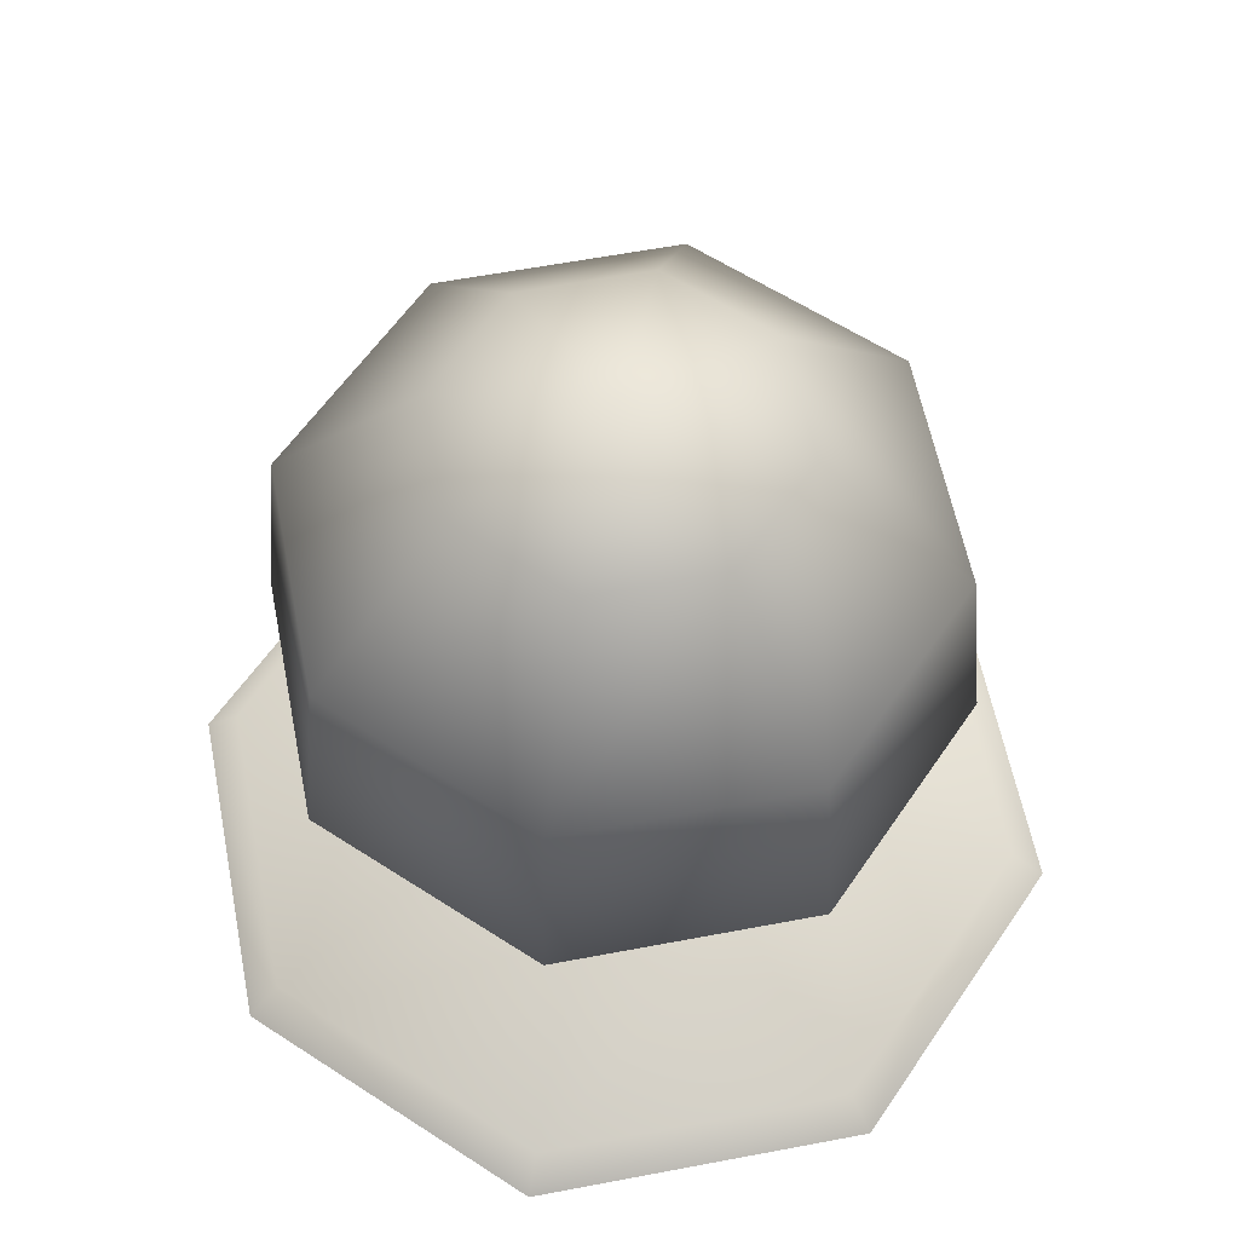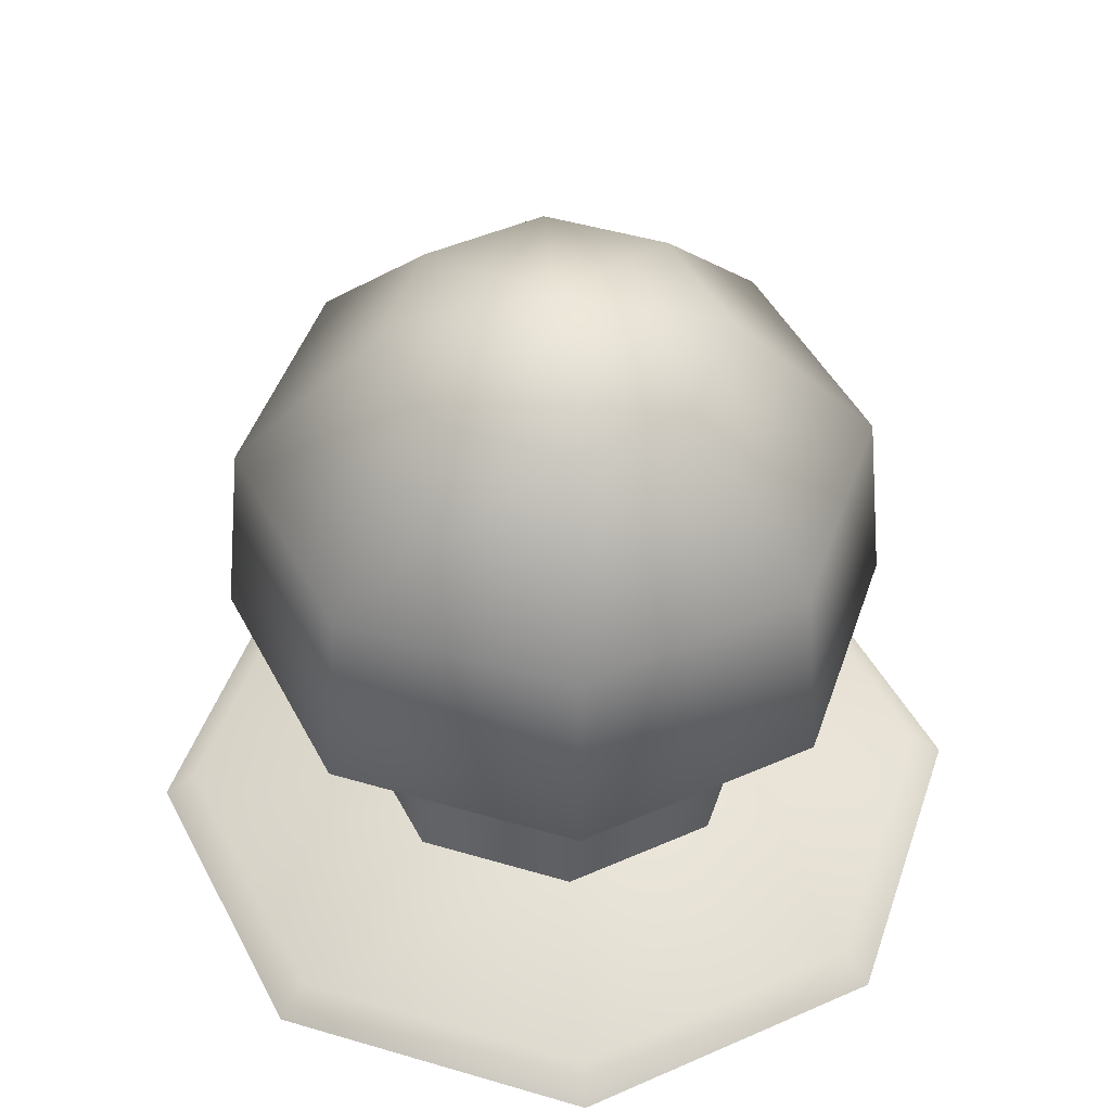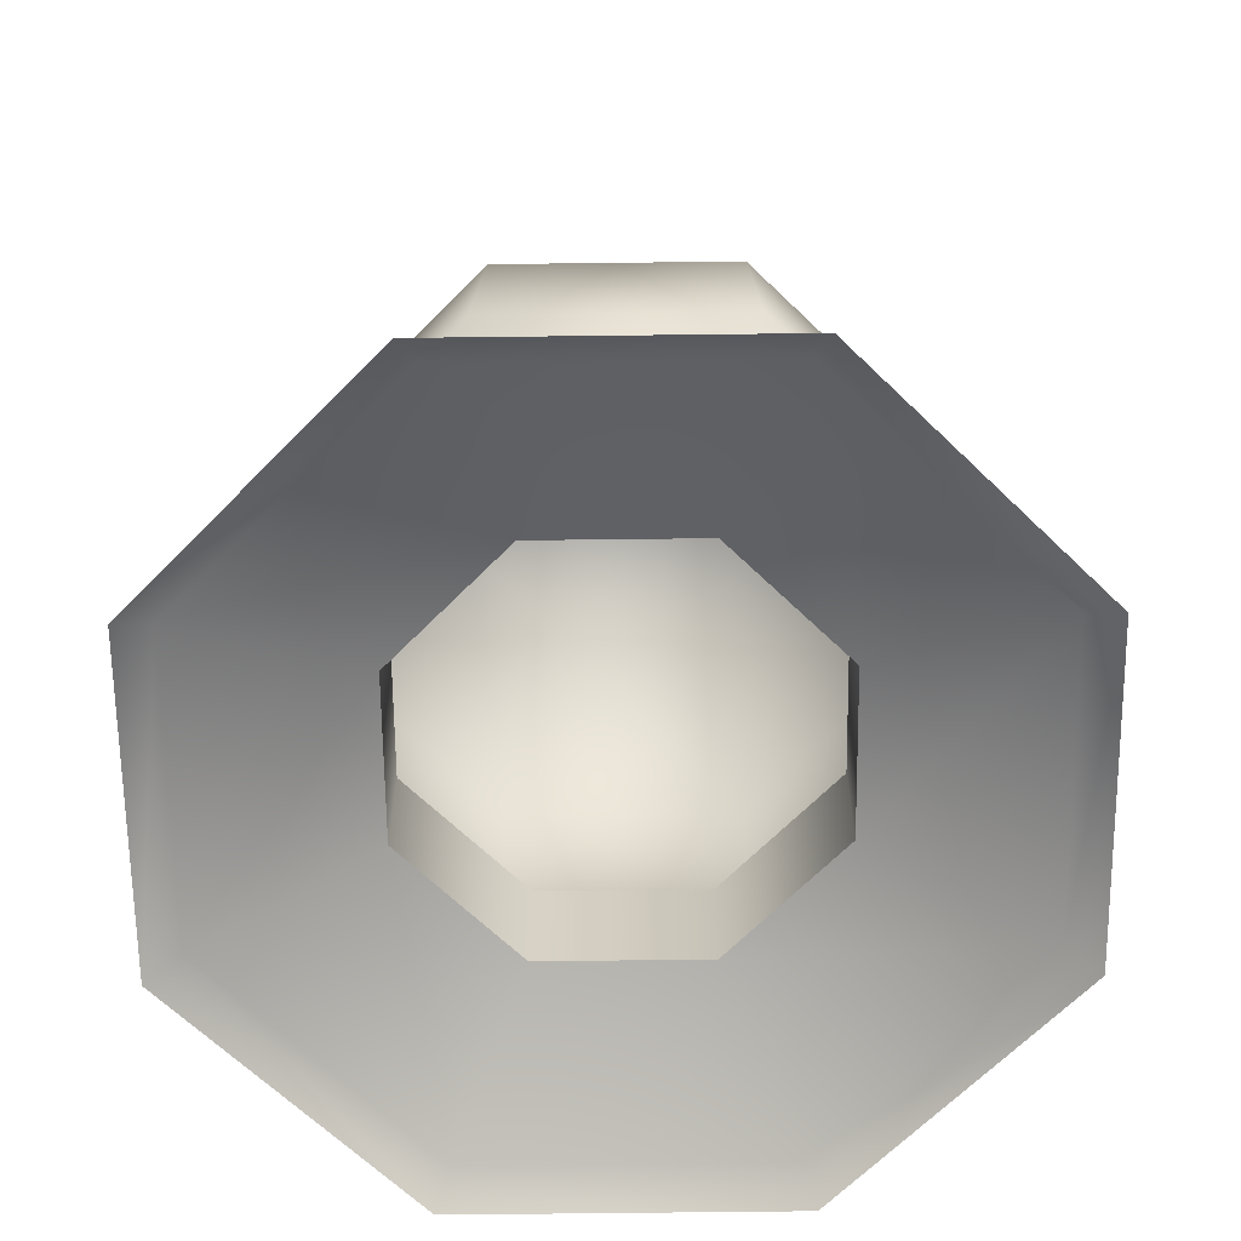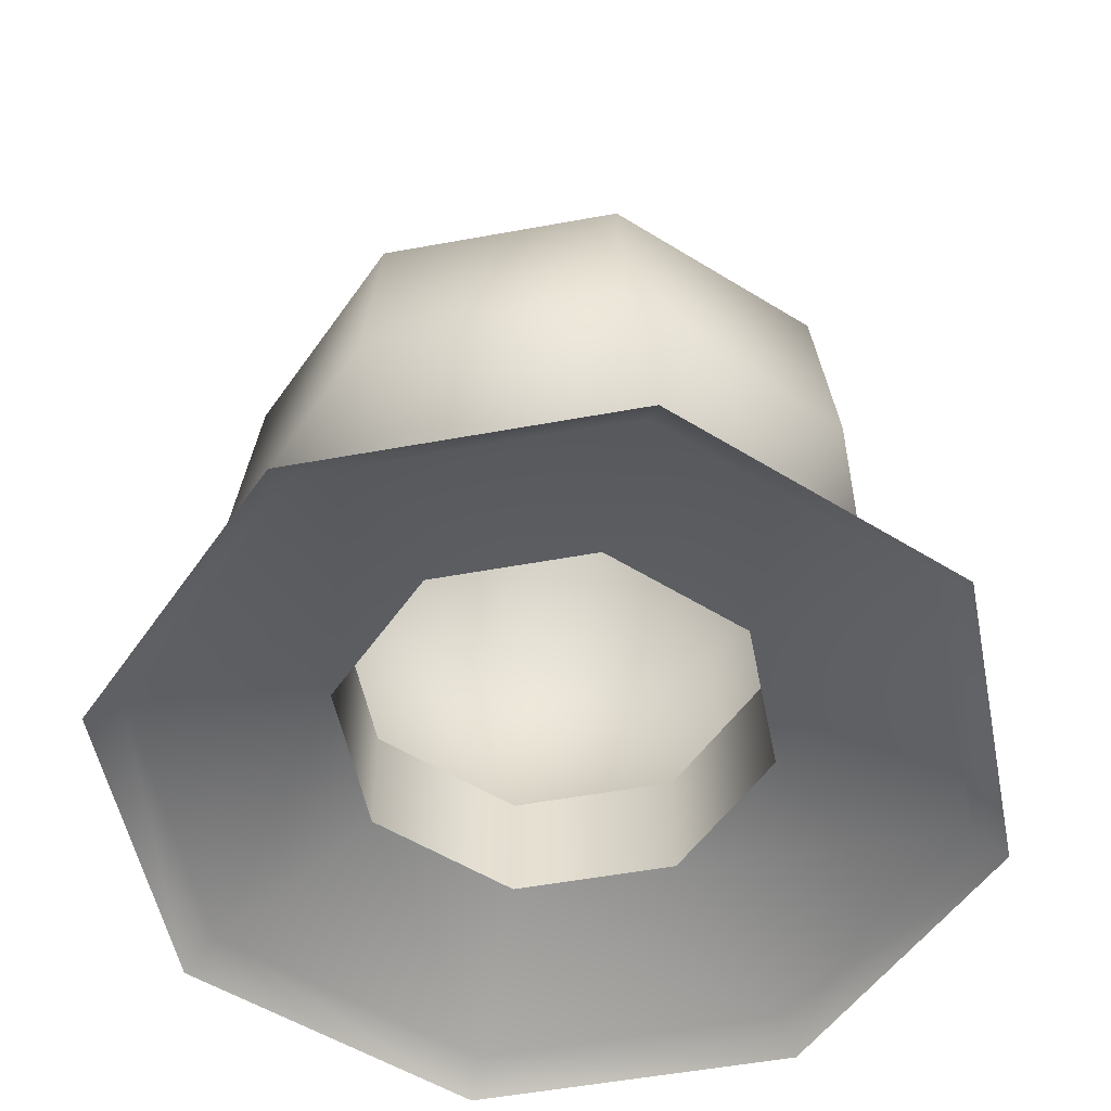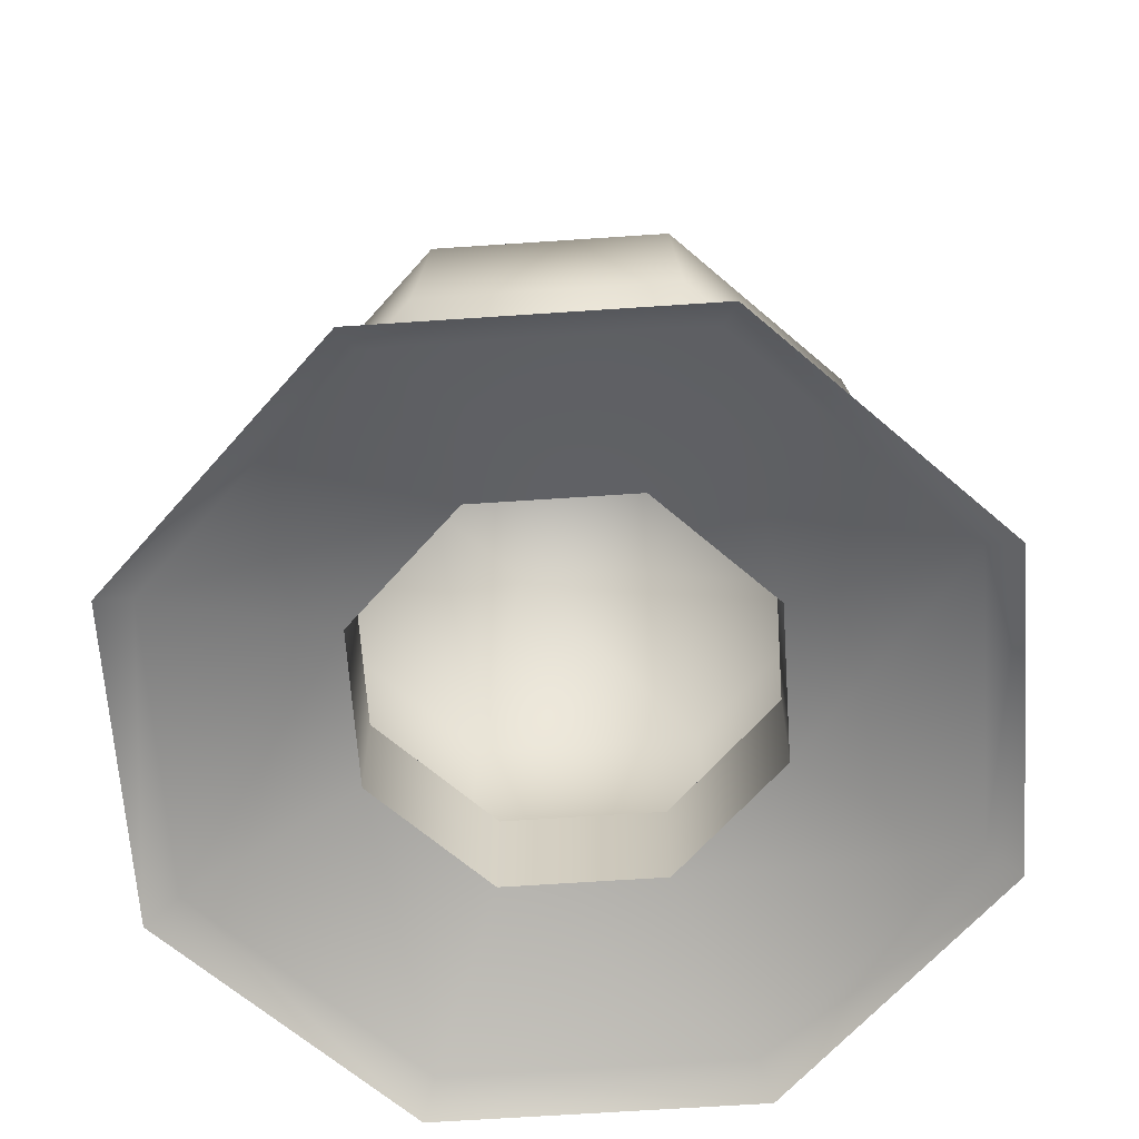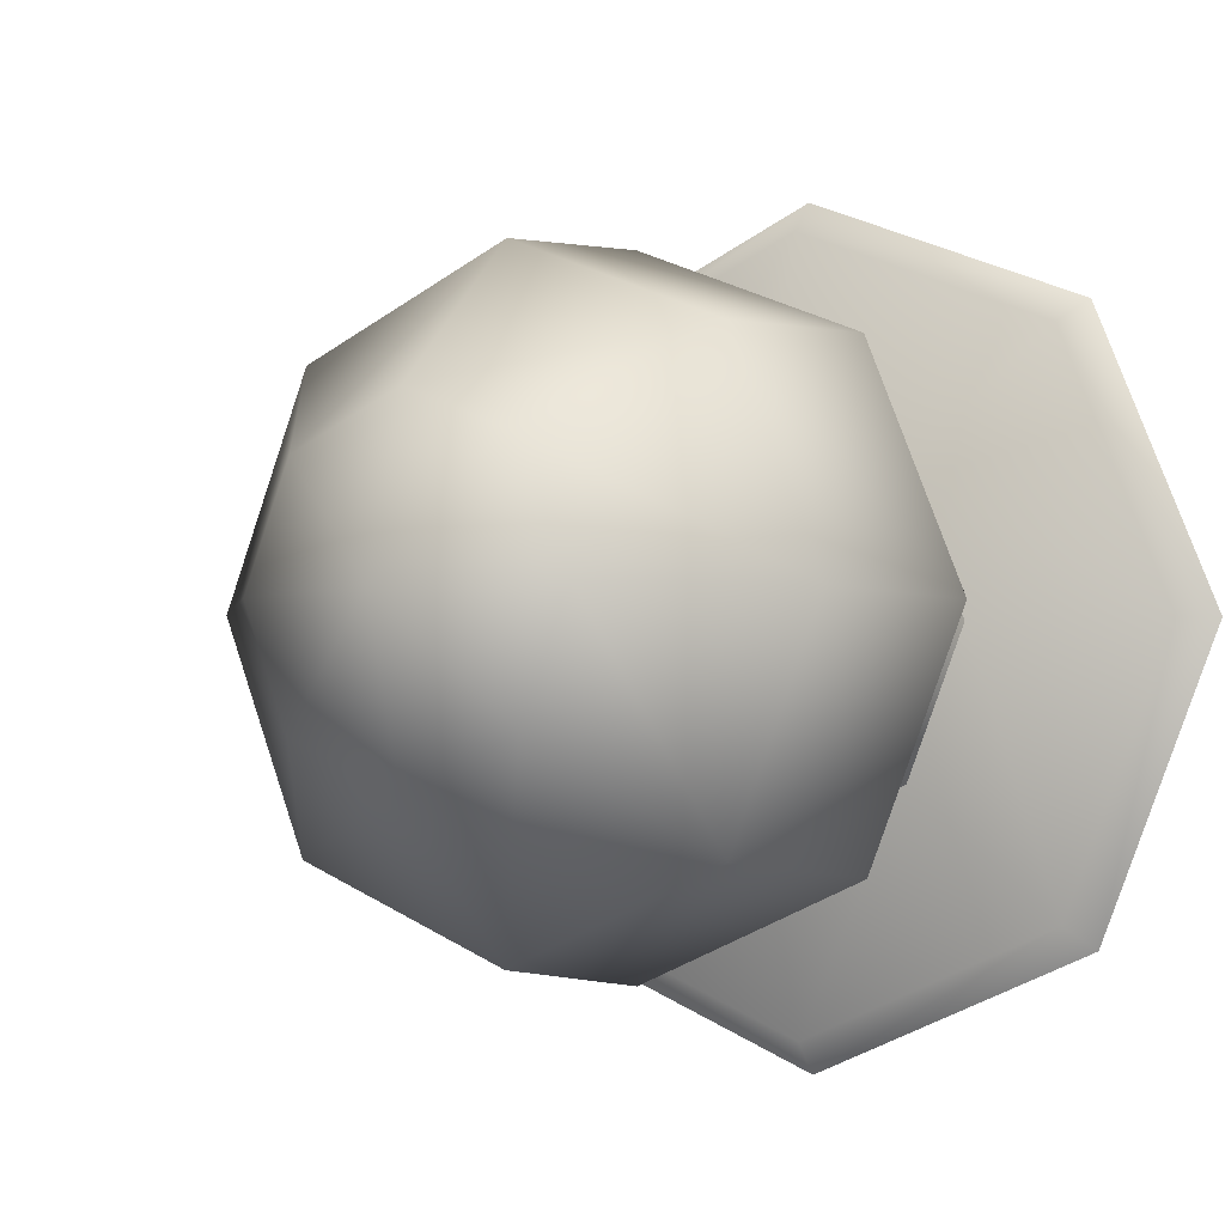
<metadata>
{"format":"obj","ext":"obj","renderer":"f3d","projection":"perspective","resolution":1024,"background":"white","views":[{"elev":59.1,"azim":-33.6,"up":"+Z"},{"elev":47.0,"azim":-139.0,"up":"+Z"},{"elev":-65.1,"azim":23.2,"up":"+Z"},{"elev":-52.7,"azim":-56.3,"up":"+Z"},{"elev":-64.6,"azim":-108.6,"up":"+Z"},{"elev":-4.2,"azim":33.8,"up":"+Y"}]}
</metadata>
<code>
v 59.15 140.3 0.5317
v 56.79 141.2 0.5317
v 54.42 140.3 0.5317
v 53.45 137.9 0.5317
v 54.42 135.5 0.5317
v 56.79 134.6 0.5317
v 59.15 135.5 0.5317
v 60.13 137.9 0.5317
v 60.47 141.6 2.22
v 56.79 143.1 2.22
v 53.11 141.6 2.22
v 51.58 137.9 2.22
v 53.11 134.2 2.22
v 56.79 132.7 2.22
v 60.47 134.2 2.22
v 62 137.9 2.22
v 60.23 141.3 5.372
v 56.79 142.8 5.372
v 53.35 141.3 5.372
v 51.92 137.9 5.372
v 53.35 134.5 5.372
v 56.79 133 5.372
v 60.23 134.5 5.372
v 61.66 137.9 5.372
v 58.63 139.7 7.647
v 56.79 140.5 7.647
v 54.95 139.7 7.647
v 54.18 137.9 7.647
v 54.95 136.1 7.647
v 56.79 135.3 7.647
v 58.63 136.1 7.647
v 59.39 137.9 7.647
v 56.79 137.9 8.345
v 59.14 140.3 -1.372
v 60.12 137.9 -1.372
v 59.14 135.6 -1.372
v 56.79 134.6 -1.372
v 54.43 135.6 -1.372
v 53.46 137.9 -1.372
v 54.43 140.3 -1.372
v 56.79 141.2 -1.372
v 61.56 142.7 -2.679
v 56.79 144.7 -2.679
v 56.79 144.1 -2.241
v 61.19 142.3 -2.241
v 52.02 142.7 -2.679
v 52.39 142.3 -2.241
v 50.04 137.9 -2.679
v 50.56 137.9 -2.241
v 52.02 133.1 -2.679
v 52.39 133.5 -2.241
v 56.79 131.2 -2.679
v 56.79 131.7 -2.241
v 61.56 133.1 -2.679
v 61.19 133.5 -2.241
v 63.54 137.9 -2.679
v 63.01 137.9 -2.241
f 1 2 10 9
f 2 3 11 10
f 3 4 12 11
f 4 5 13 12
f 5 6 14 13
f 6 7 15 14
f 7 8 16 15
f 8 1 9 16
f 9 10 18 17
f 10 11 19 18
f 11 12 20 19
f 12 13 21 20
f 13 14 22 21
f 14 15 23 22
f 15 16 24 23
f 16 9 17 24
f 17 18 26 25
f 18 19 27 26
f 19 20 28 27
f 20 21 29 28
f 21 22 30 29
f 22 23 31 30
f 23 24 32 31
f 24 17 25 32
f 25 26 33
f 26 27 33
f 27 28 33
f 28 29 33
f 29 30 33
f 30 31 33
f 31 32 33
f 32 25 33
f 42 43 44 45
f 43 46 47 44
f 46 48 49 47
f 48 50 51 49
f 50 52 53 51
f 52 54 55 53
f 54 56 57 55
f 56 42 45 57
f 8 35 34 1
f 7 36 35 8
f 6 37 36 7
f 5 38 37 6
f 4 39 38 5
f 3 40 39 4
f 2 41 40 3
f 1 34 41 2
f 41 34 45 44
f 40 41 44 47
f 39 40 47 49
f 38 39 49 51
f 37 38 51 53
f 36 37 53 55
f 35 36 55 57
f 34 35 57 45

</code>
